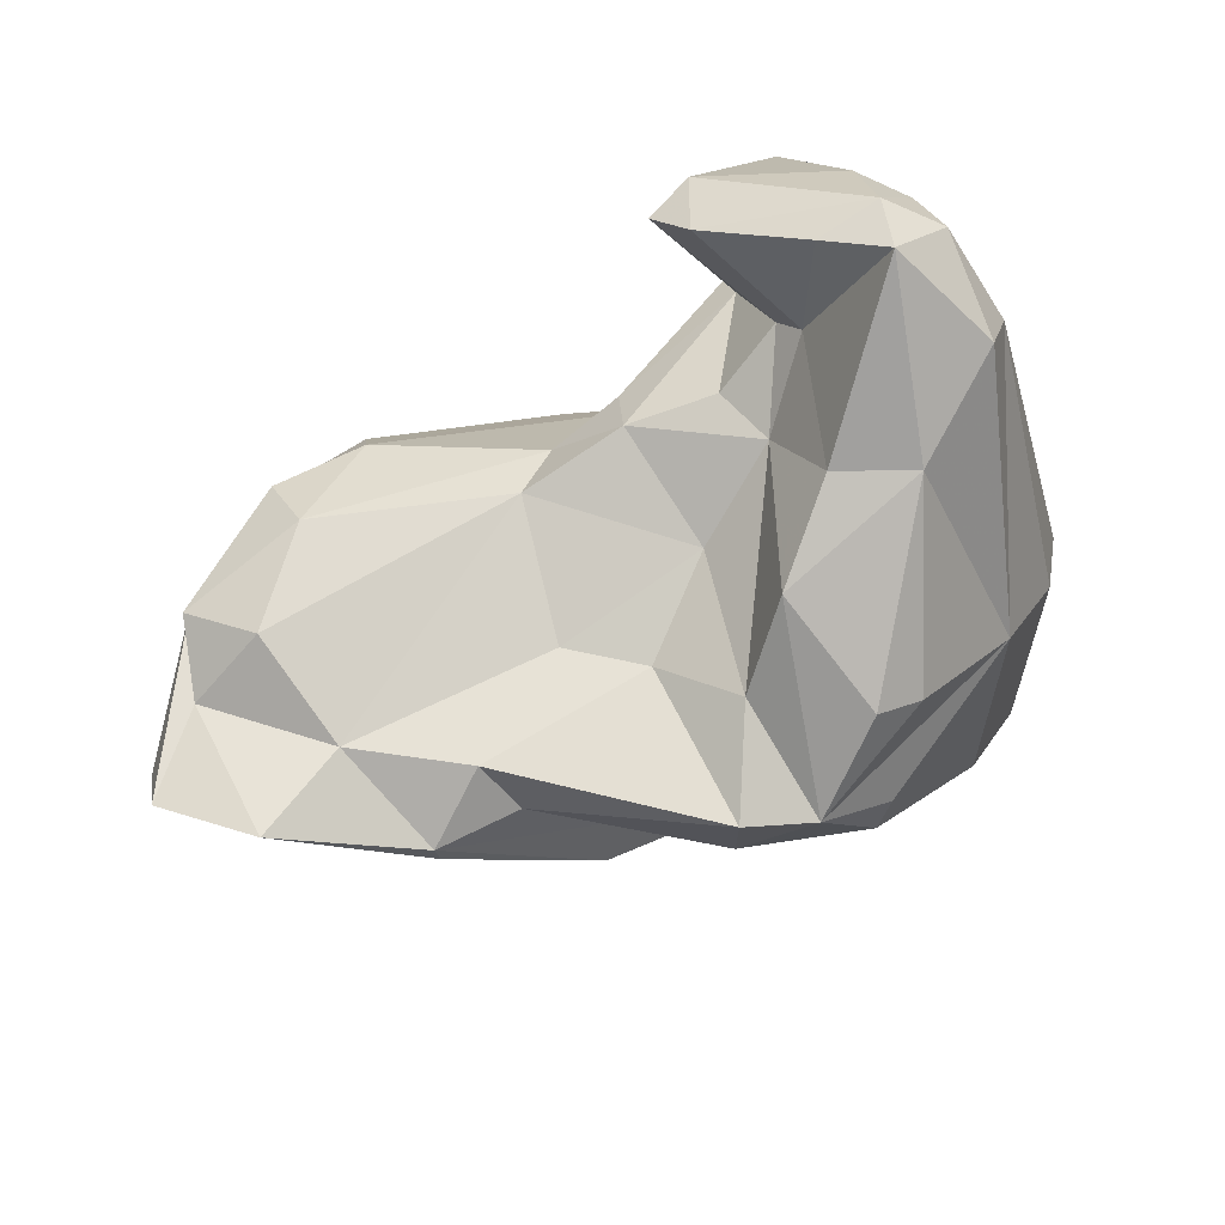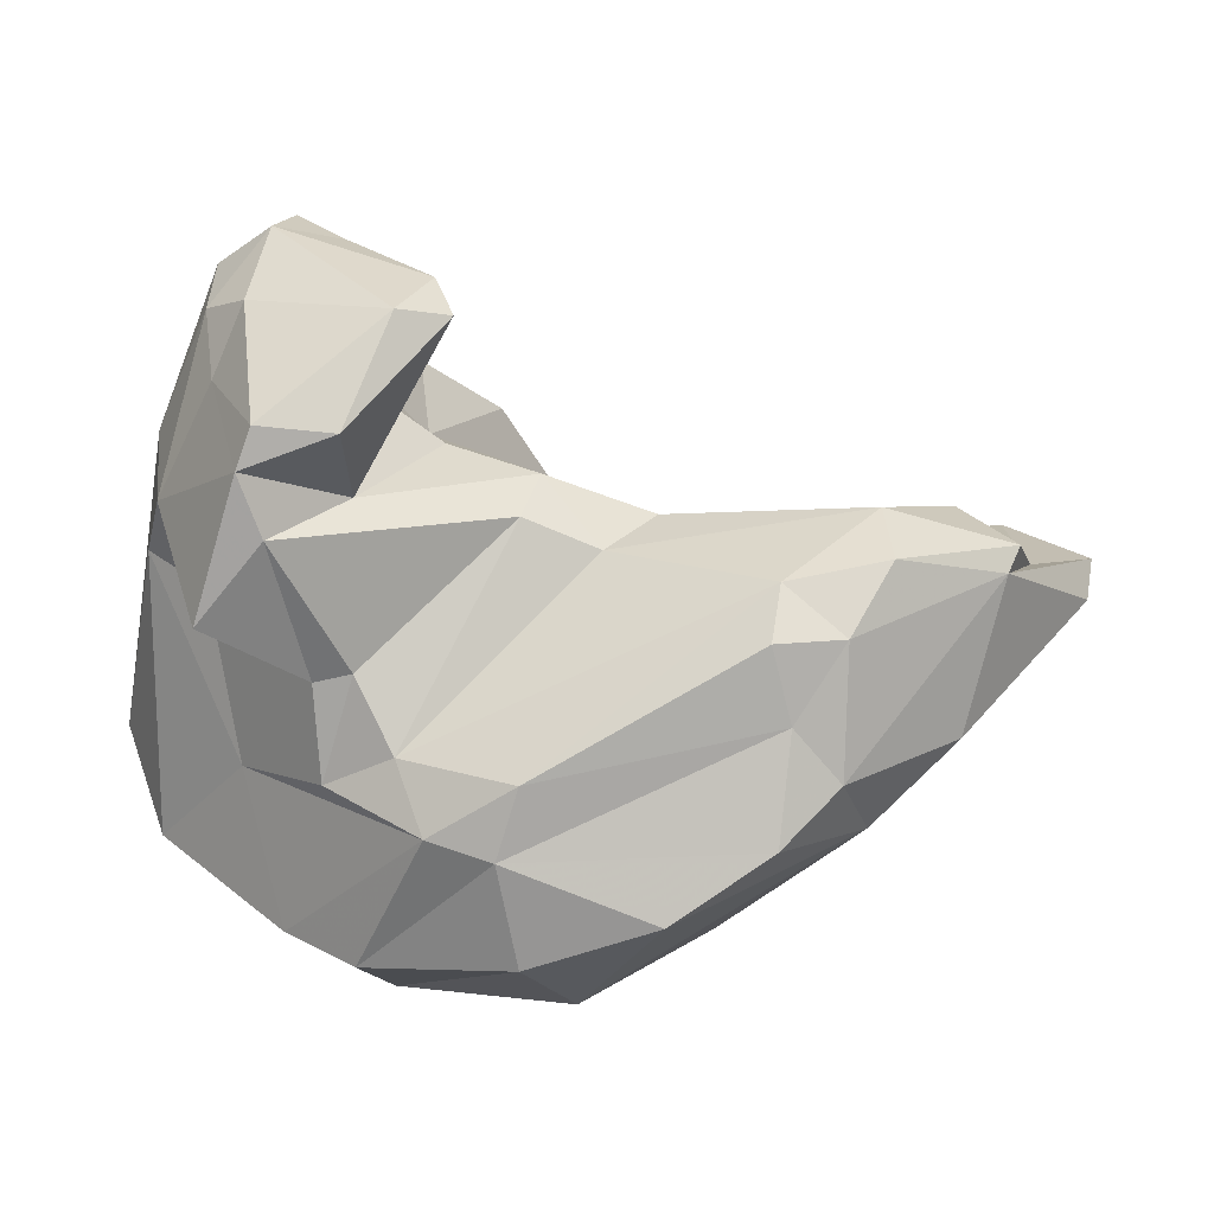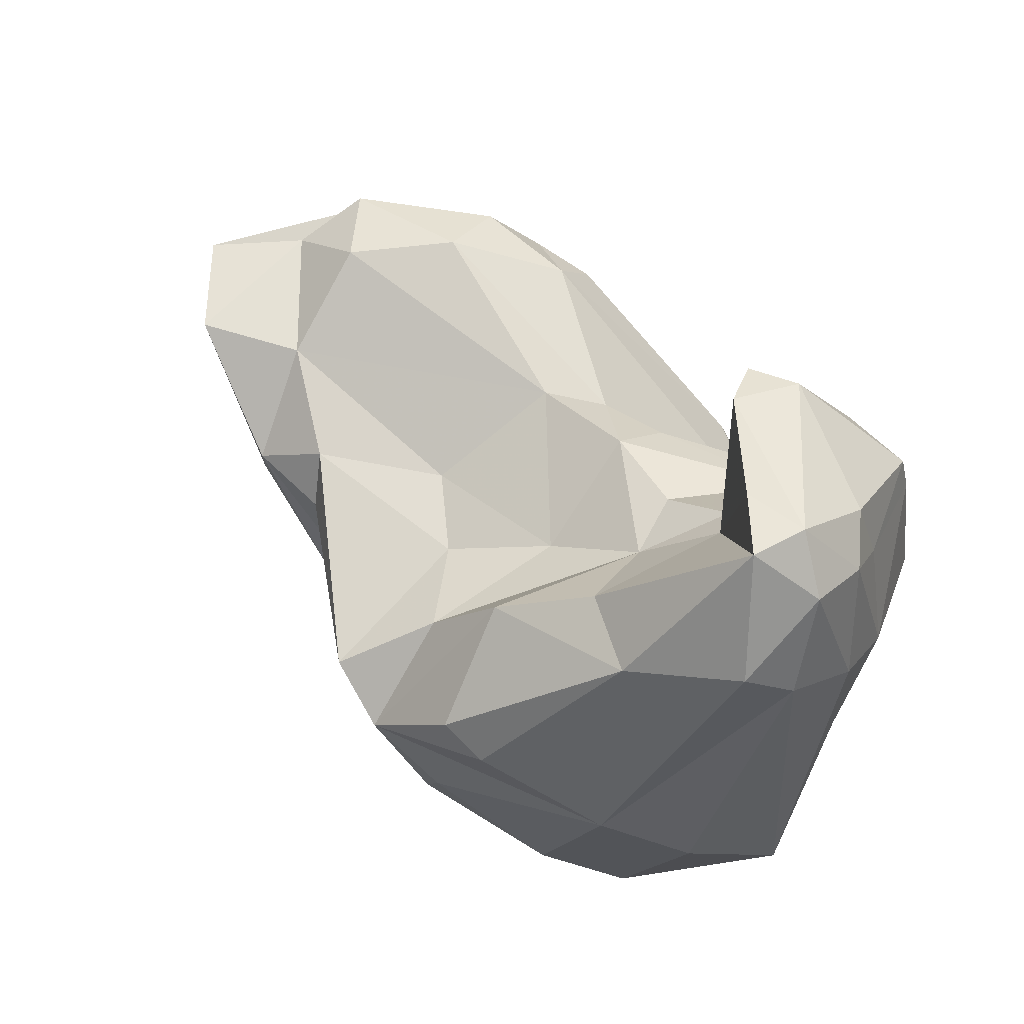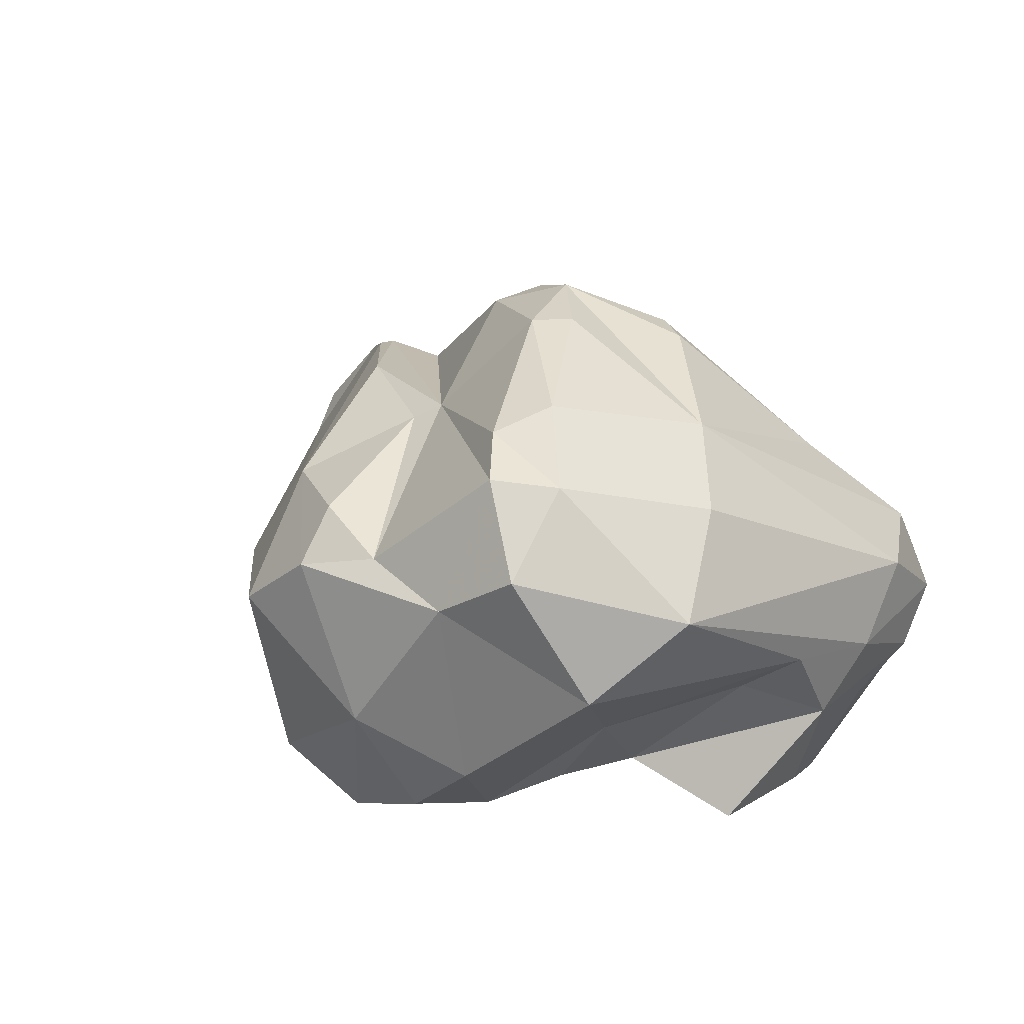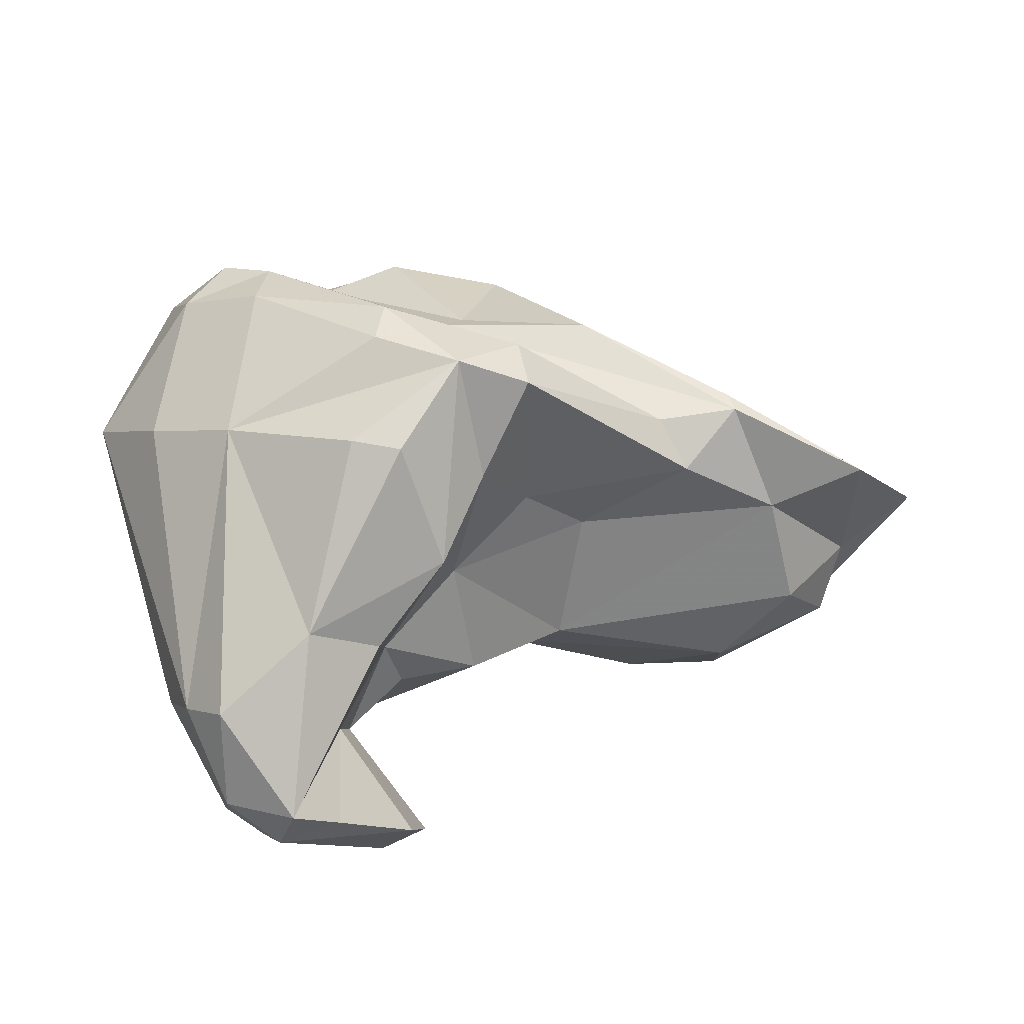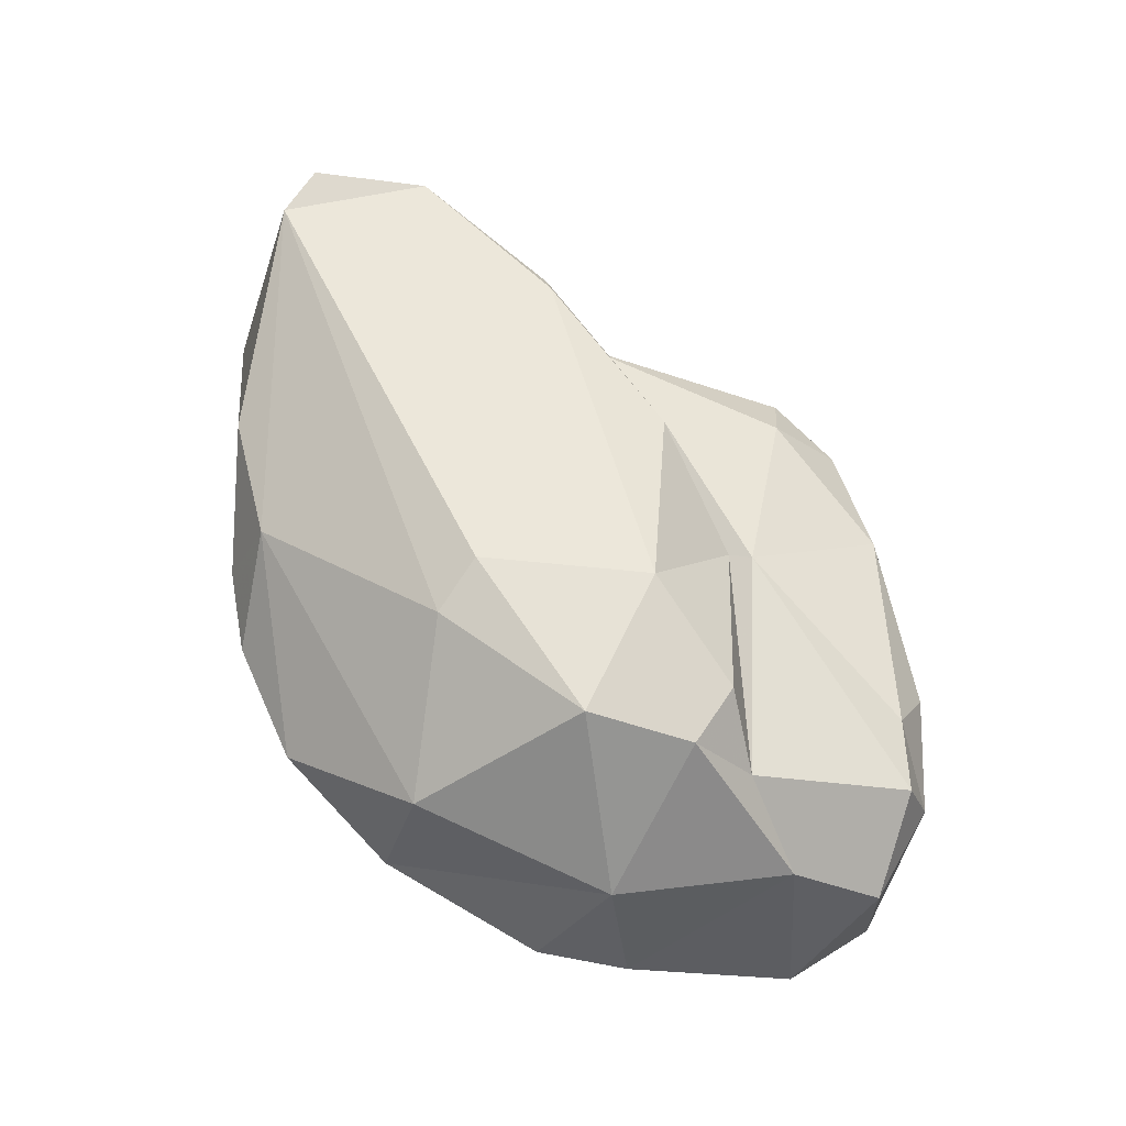
<metadata>
{"format":"obj","ext":"obj","renderer":"f3d","projection":"perspective","resolution":1024,"background":"white","views":[{"elev":62.5,"azim":152.6,"up":"+Z"},{"elev":10.2,"azim":-2.6,"up":"+Z"},{"elev":71.0,"azim":-137.6,"up":"+Z"},{"elev":22.9,"azim":-126.1,"up":"+Y"},{"elev":49.0,"azim":-7.8,"up":"+Y"},{"elev":-72.9,"azim":122.4,"up":"+Z"}]}
</metadata>
<code>
v 184.6 259.5 90.04
v 186 255.5 96.93
v 186.7 252.3 99.03
v 186.6 254.7 101.1
v 189.2 253.4 89.95
v 188.1 253.8 95.92
v 188.4 252.8 105.2
v 188.6 255 106.5
v 186.1 256.7 86.72
v 187 262.3 93.01
v 187.4 257.3 103.4
v 188.7 251.1 103
v 189.7 247.4 100.6
v 188 261.2 84.74
v 190.5 253.8 107.8
v 189.8 251.2 105.6
v 190.2 247.3 102
v 188.3 248 95.63
v 190.5 247.7 98.41
v 188.8 263.9 87.41
v 188.8 258.6 104.8
v 191.8 249.7 93.52
v 192 250 90.1
v 193 250.4 83.86
v 190.8 259.4 83.6
v 190.5 264.1 85.62
v 195.3 247.6 88.88
v 192.9 254 107.3
v 191.2 255.8 108.1
v 190.5 252.5 84.45
v 190.1 264.2 95.15
v 193.1 249.4 93.86
v 191.7 265.7 89.27
v 192.9 247.2 101.8
v 193.3 254.4 103.1
v 194.4 248.8 91.25
v 198.5 251.4 98.57
v 193.2 250 99.41
v 194.6 248.9 105.4
v 195.8 251.2 106.3
v 193.7 253.4 102.4
v 192.3 265 87.07
v 196 254 100.7
v 195.1 259.3 102.9
v 192.5 260.8 103.1
v 194.9 265.9 97.96
v 196.4 249.6 105.2
v 194.2 254.1 81.99
v 194.8 260.1 83.39
v 198 261.7 101
v 199.2 253.2 99.74
v 195.5 256.4 100.7
v 196.2 267 93.64
v 198.3 247.6 84.53
v 196.7 267.1 92.1
v 196.7 265.9 98.69
v 200.2 250.2 82.55
v 197.3 259.3 81.78
v 200.4 257 81.16
v 199.3 267.3 95.66
v 197.8 261.2 83.36
v 199.4 263.4 89.63
v 198.6 257.8 98.27
v 199.9 263.1 97.96
v 201.9 266.5 96.41
v 200.2 262.8 88.85
v 202.8 246.4 86.24
v 197.5 247.1 88.23
v 201.1 251.7 97.42
v 203 253.2 98.36
v 201.8 266.3 94.06
v 198.3 246.9 90.77
v 201.8 260.3 96.84
v 202.1 260.9 84.8
v 206.8 247.2 92.47
v 208.4 260.8 96.62
v 209.6 249.7 88.55
v 205.1 254.3 83.83
v 205.1 263.3 90.29
v 206.2 247 95.16
v 204.2 258.1 96.64
v 205.9 256.2 84.5
v 206.4 246.6 88.59
v 208.5 247.4 90.54
v 207.6 262.1 95
v 208.6 247.4 95.23
v 206.6 248.3 96.91
v 210.2 248.6 97.55
v 210.1 251 98.87
v 214.3 250.9 96.67
v 212.8 250.5 91.32
v 212.2 258.2 96.88
v 210.6 262.1 93.99
v 213 254 98.45
v 210.7 262 94.74
v 214.8 251.7 97.49
v 217.9 255.5 94.98
v 215.7 254.4 96.4
v 215.7 259.9 96.93
v 218.4 257 96.16
g foo
f 8 15 29
f 28 29 15
f 28 15 40
f 39 40 15
f 47 40 39
f 7 15 8
f 39 15 16
f 16 15 7
f 34 47 39
f 39 16 17
f 34 39 17
f 12 16 7
f 17 16 12
f 13 34 17
f 13 17 12
f 28 35 29
f 8 29 21
f 35 28 40
f 41 35 40
f 40 47 41
f 8 21 11
f 4 8 11
f 7 8 4
f 38 41 47
f 34 38 47
f 3 7 4
f 7 3 12
f 34 13 38
f 13 19 38
f 13 12 3
f 19 13 18
f 3 18 13
f 29 44 45
f 31 21 45
f 45 21 29
f 29 35 44
f 35 52 44
f 21 31 11
f 52 35 41
f 52 41 43
f 52 43 51
f 51 43 38
f 38 43 41
f 37 69 51
f 37 51 38
f 2 3 4
f 3 2 6
f 37 38 19
f 6 22 3
f 32 37 19
f 18 3 22
f 19 18 22
f 32 19 22
f 50 45 44
f 50 44 52
f 52 51 63
f 51 70 63
f 69 89 70
f 87 89 69
f 88 89 87
f 70 51 69
f 86 88 87
f 86 87 80
f 1 4 11
f 1 2 4
f 36 69 37
f 87 69 36
f 75 86 80
f 36 37 32
f 75 80 72
f 80 87 72
f 5 6 2
f 22 6 5
f 72 87 36
f 68 75 72
f 23 32 22
f 36 32 23
f 23 22 5
f 23 27 36
f 68 72 27
f 72 36 27
f 50 56 45
f 60 56 50
f 45 56 46
f 64 60 50
f 45 46 31
f 64 50 52
f 63 64 52
f 73 64 63
f 88 96 89
f 96 94 89
f 73 63 81
f 81 70 92
f 89 94 70
f 94 92 70
f 90 96 88
f 63 70 81
f 90 88 86
f 31 10 11
f 84 90 86
f 10 1 11
f 86 75 84
f 1 9 2
f 2 9 5
f 84 75 83
f 83 75 68
f 5 27 23
f 83 68 67
f 9 30 5
f 27 5 30
f 24 68 27
f 24 54 68
f 67 68 54
f 24 27 30
f 65 60 64
f 60 46 56
f 73 65 64
f 65 73 76
f 53 31 60
f 31 46 60
f 76 73 81
f 98 94 96
f 92 76 81
f 92 94 98
f 90 98 96
f 33 31 53
f 10 31 33
f 84 91 90
f 20 10 33
f 1 10 20
f 77 91 84
f 14 1 20
f 83 77 84
f 9 1 14
f 77 83 67
f 9 14 25
f 77 67 57
f 9 25 30
f 48 30 25
f 54 57 67
f 30 48 24
f 24 48 54
f 48 57 54
f 60 65 71
f 65 85 71
f 55 60 71
f 85 65 76
f 53 60 55
f 62 71 85
f 76 95 85
f 95 76 92
f 98 99 92
f 100 99 98
f 90 100 98
f 62 55 71
f 95 62 85
f 100 90 97
f 97 90 91
f 33 53 55
f 42 55 62
f 79 62 95
f 66 62 79
f 42 33 55
f 20 33 42
f 26 42 62
f 97 91 77
f 20 42 26
f 49 26 62
f 49 62 66
f 66 61 49
f 78 97 77
f 14 20 26
f 25 14 26
f 25 26 49
f 58 25 49
f 77 57 78
f 48 25 58
f 58 59 48
f 78 57 59
f 57 48 59
f 95 92 99
f 79 95 93
f 93 95 99
f 97 99 100
f 97 93 99
f 74 79 93
f 74 66 79
f 61 66 74
f 74 93 97
f 82 74 97
f 49 61 58
f 58 61 74
f 78 82 97
f 59 58 74
f 78 59 82
f 59 74 82
g

</code>
